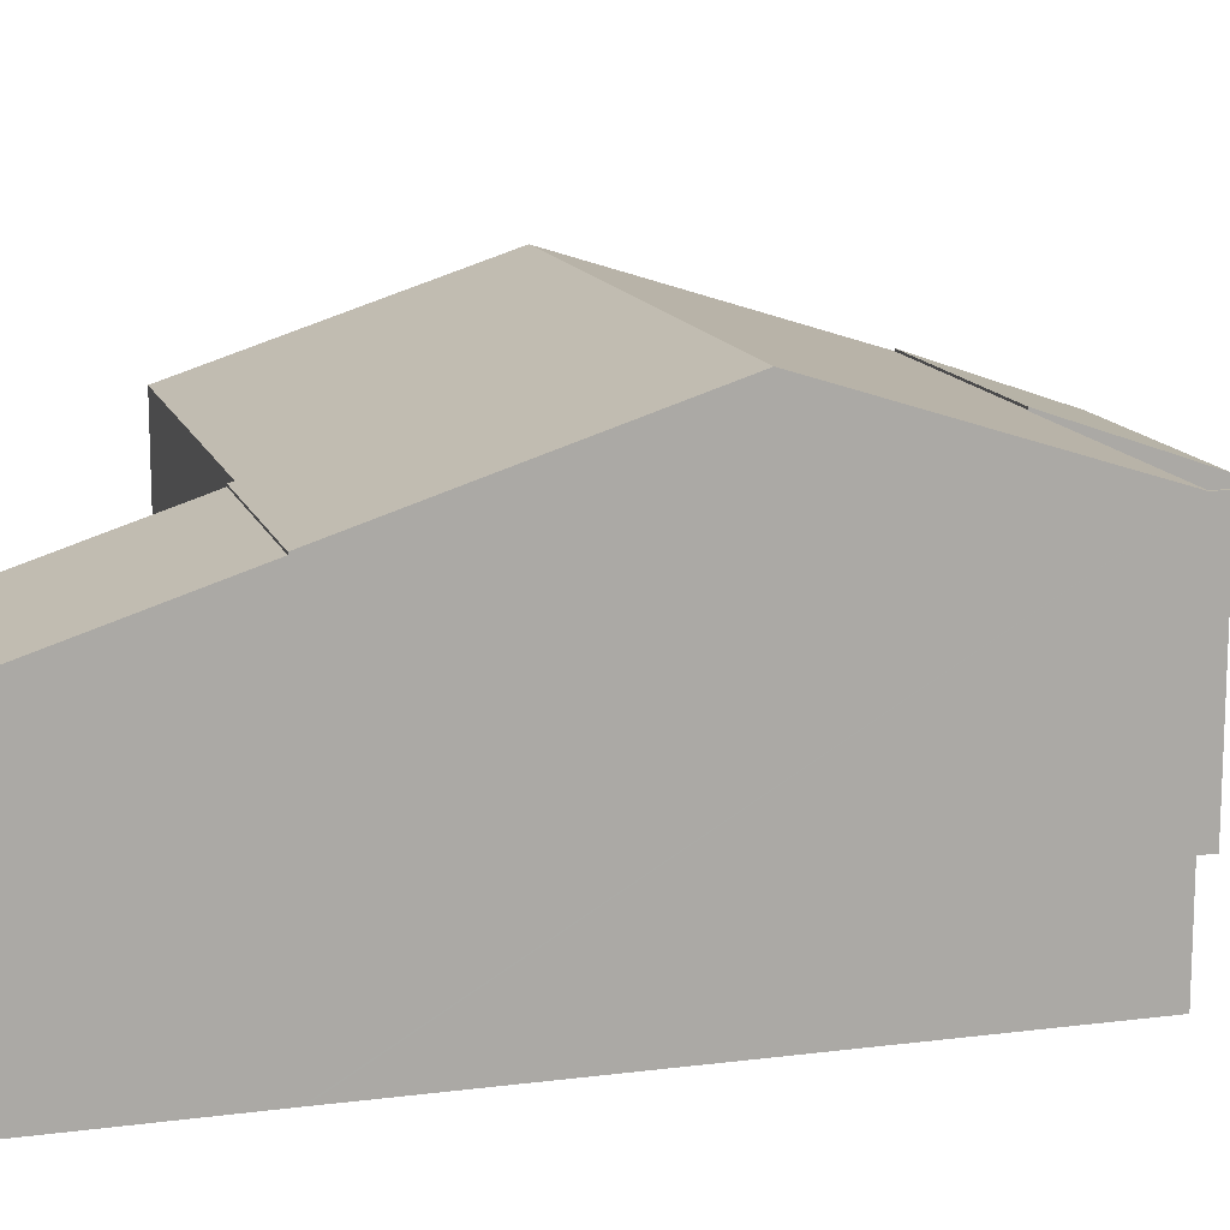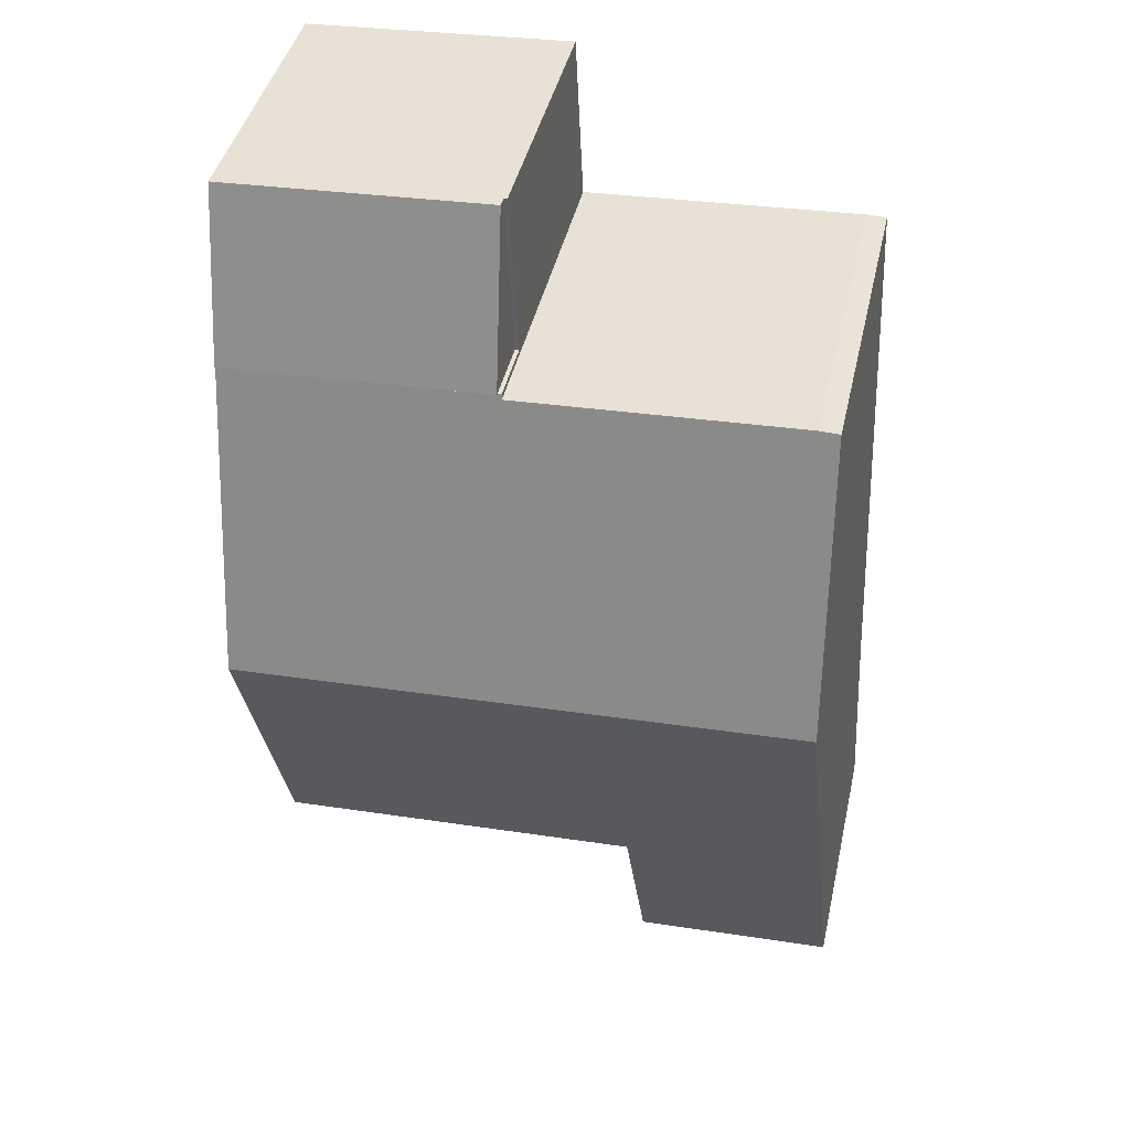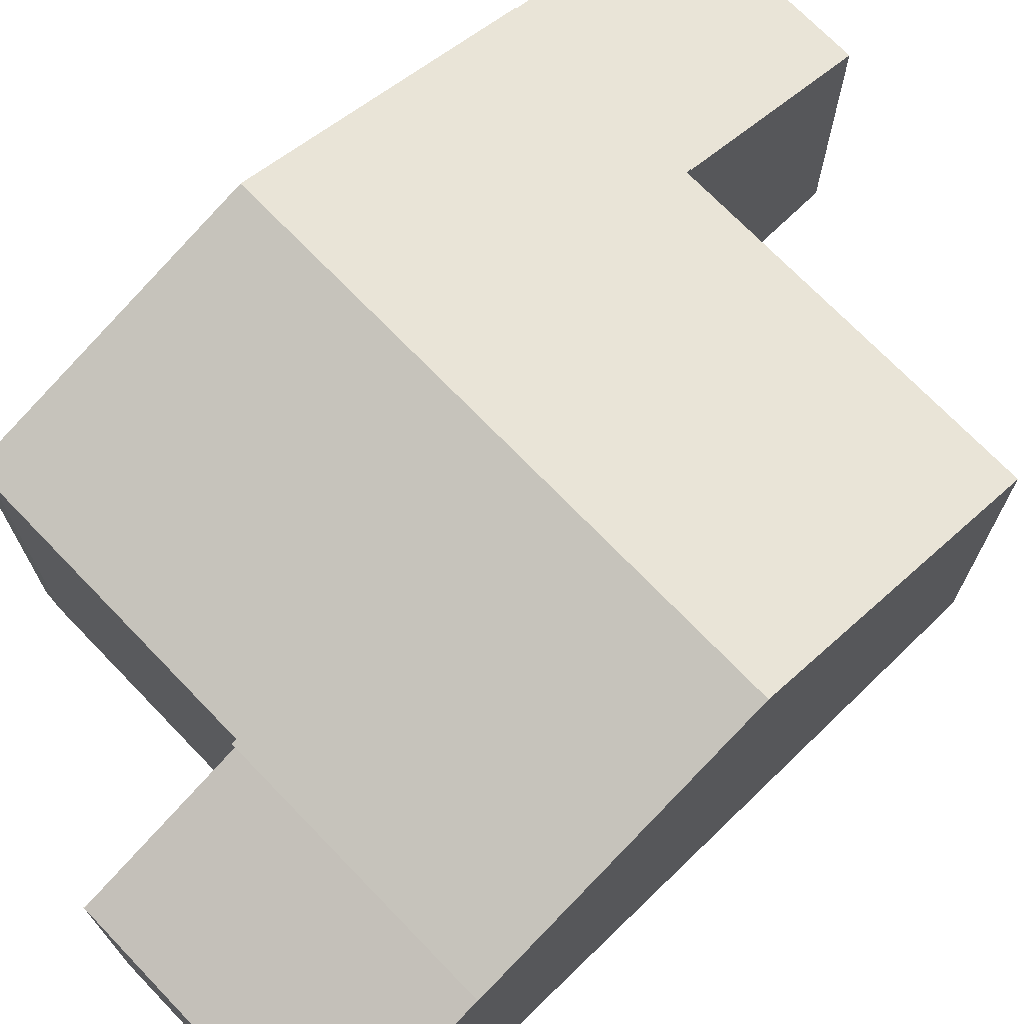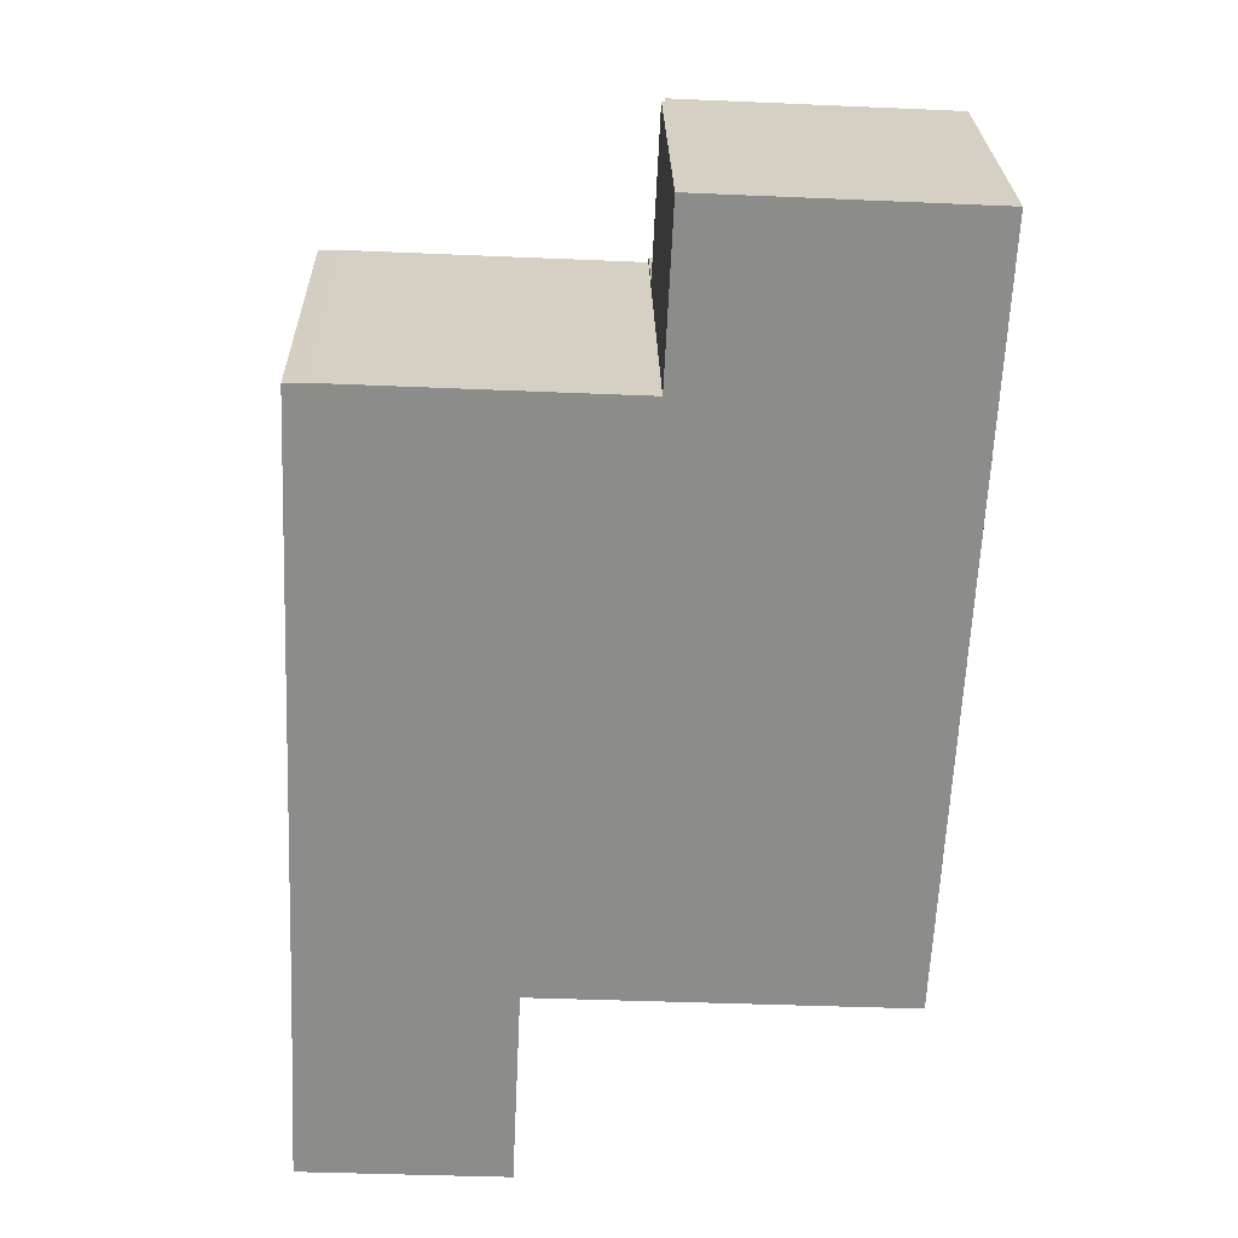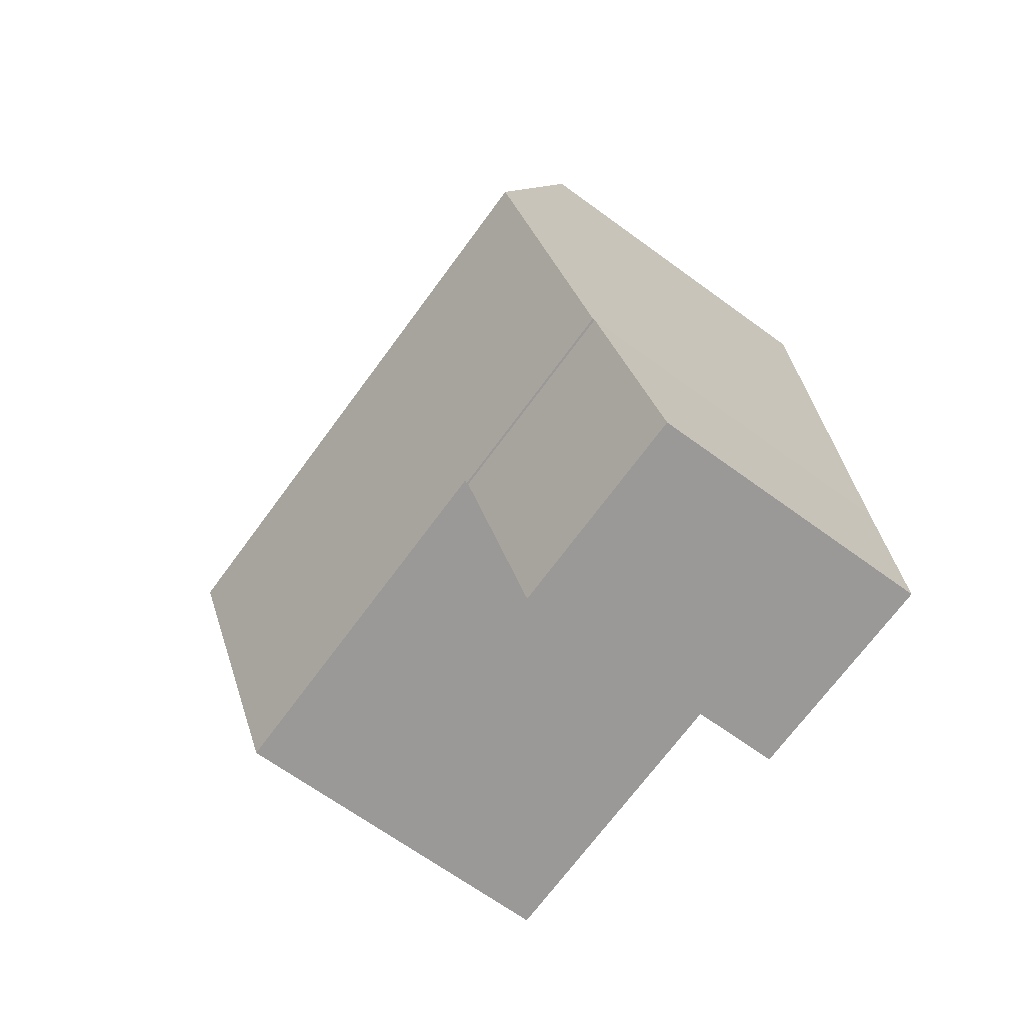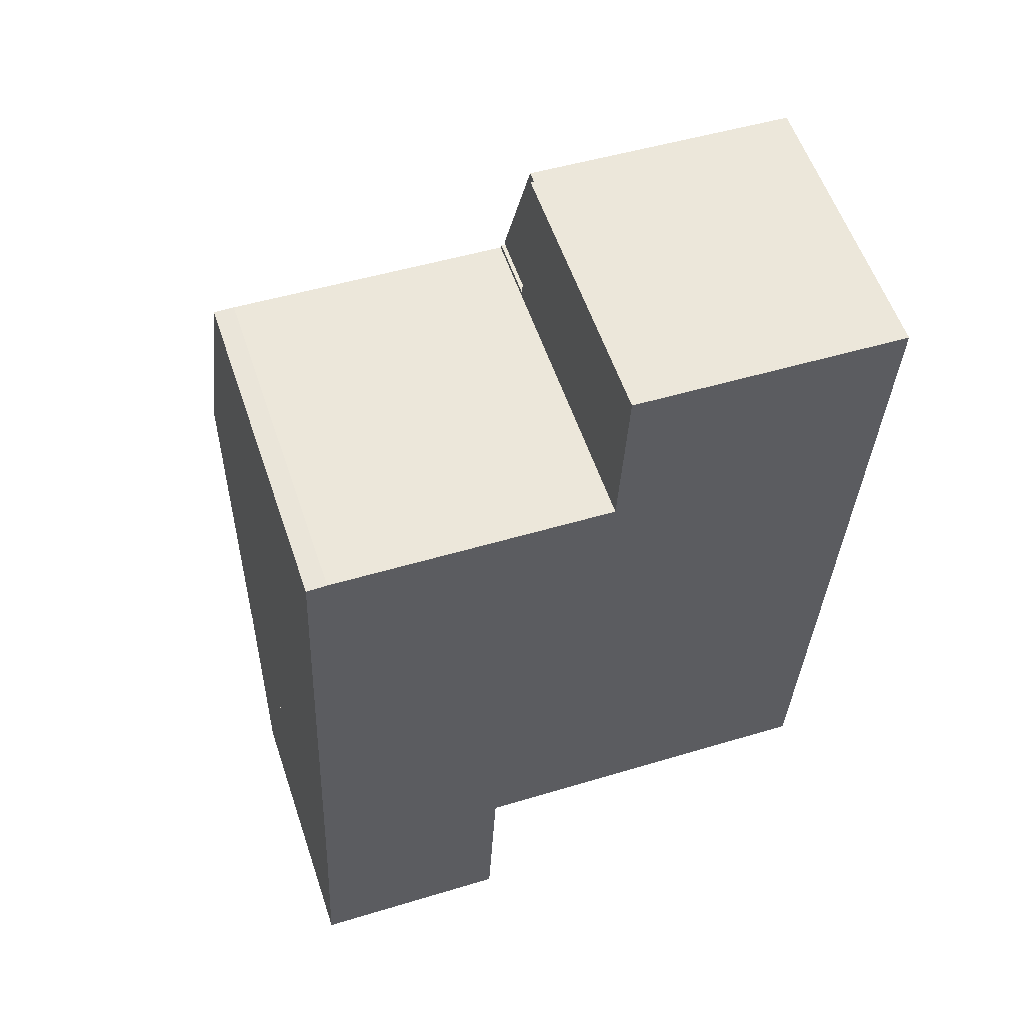
<metadata>
{"format":"obj","ext":"obj","renderer":"f3d","projection":"perspective","resolution":1024,"background":"white","views":[{"elev":13.8,"azim":-103.4,"up":"+Y"},{"elev":42.2,"azim":-167.5,"up":"+Z"},{"elev":71.8,"azim":48.8,"up":"+Y"},{"elev":26.0,"azim":-1.3,"up":"+Z"},{"elev":-66.7,"azim":-126.3,"up":"+Z"},{"elev":56.9,"azim":-18.6,"up":"+Z"}]}
</metadata>
<code>
v  6.765 6.782 15.25
v  6.681 6.814 15.15
v  6.686 6.782 15.25
v  12.02 6.782 14.99
v  11.74 8.658 9.158
v  0.68 6.824 15.41
v  0.437 8.658 9.709
v  6.503 8.658 9.413
v  1.084 6.814 15.42
v  0.189 6.782 3.876
v  4.231 6.814 3.779
v  4.226 6.782 3.679
v  0.191 6.798 3.926
v  6.245 6.814 3.681
v  11.46 6.814 3.426
v  1.084 -9.444e-16 15.42
v  6.681 -9.277e-16 15.15
v  6.686 -9.338e-16 15.25
v  12.02 -9.179e-16 14.99
v  6.765 -9.335e-16 15.25
v  0.68 -9.438e-16 15.41
v  0.189 -2.373e-16 3.876
v  0.191 -2.404e-16 3.926
v  0.437 -5.945e-16 9.709
v  11.74 -5.608e-16 9.158
v  11.46 -2.098e-16 3.426
v  4.231 -2.314e-16 3.779
v  4.226 -2.253e-16 3.679
v  6.245 -2.254e-16 3.681
v  6.765 6.827 15.25
v  12.18 5.694 18.2
v  12.02 6.827 14.99
v  6.91 5.694 18.46
v  6.91 -1.13e-15 18.46
v  12.18 -1.114e-15 18.2
v  6.686 5.471 15.25
v  6.91 5.471 18.46
v  6.765 5.471 15.25
v  6.843 5.471 18.46
v  6.843 -1.13e-15 18.46
v  0 5.503 3.37e-16
v  4.052 5.596 0.095
v  4.038 5.503 -0.197
v  4.226 6.743 3.679
v  0.014 5.595 0.287
v  0.189 6.743 3.876
v  0.014 -1.757e-17 0.287
v  0 0 0
v  4.038 1.206e-17 -0.197
v  4.052 -5.817e-18 0.095
g defaultobject
f 1 2 3
f 2 1 4
f 2 4 5
f 2 5 6
f 6 5 7
f 7 5 8
f 6 9 2
f 10 11 12
f 11 10 5
f 5 10 8
f 8 10 13
f 8 13 7
f 14 5 15
f 5 14 11
f 16 2 9
f 2 16 17
f 18 1 3
f 1 18 4
f 4 18 19
f 19 18 20
f 21 9 6
f 9 21 16
f 17 3 2
f 3 17 18
f 22 13 10
f 13 22 7
f 7 22 6
f 6 22 23
f 6 23 24
f 6 24 21
f 19 5 4
f 5 19 15
f 15 19 25
f 15 25 26
f 27 12 11
f 12 27 28
f 26 14 15
f 14 26 11
f 11 26 27
f 27 26 29
f 28 10 12
f 10 28 22
f 28 23 22
f 23 28 24
f 24 28 27
f 24 27 29
f 24 29 26
f 24 26 25
f 24 25 21
f 21 25 17
f 17 25 19
f 21 17 16
f 17 19 20
f 17 20 18
f 30 31 32
f 31 30 33
f 34 31 33
f 31 34 35
f 31 19 32
f 19 31 35
f 19 30 32
f 30 19 20
f 20 33 30
f 33 20 34
f 20 35 34
f 35 20 19
f 36 37 38
f 37 36 39
f 18 39 36
f 39 18 40
f 40 37 39
f 37 40 34
f 34 38 37
f 38 34 20
f 20 36 38
f 36 20 18
f 18 34 40
f 34 18 20
f 41 42 43
f 42 41 44
f 44 41 45
f 44 45 46
f 45 22 46
f 22 45 41
f 22 41 47
f 47 41 48
f 22 44 46
f 44 22 28
f 28 42 44
f 42 28 43
f 43 28 49
f 49 28 50
f 49 41 43
f 41 49 48
f 47 28 22
f 28 47 48
f 28 48 50
f 50 48 49

</code>
